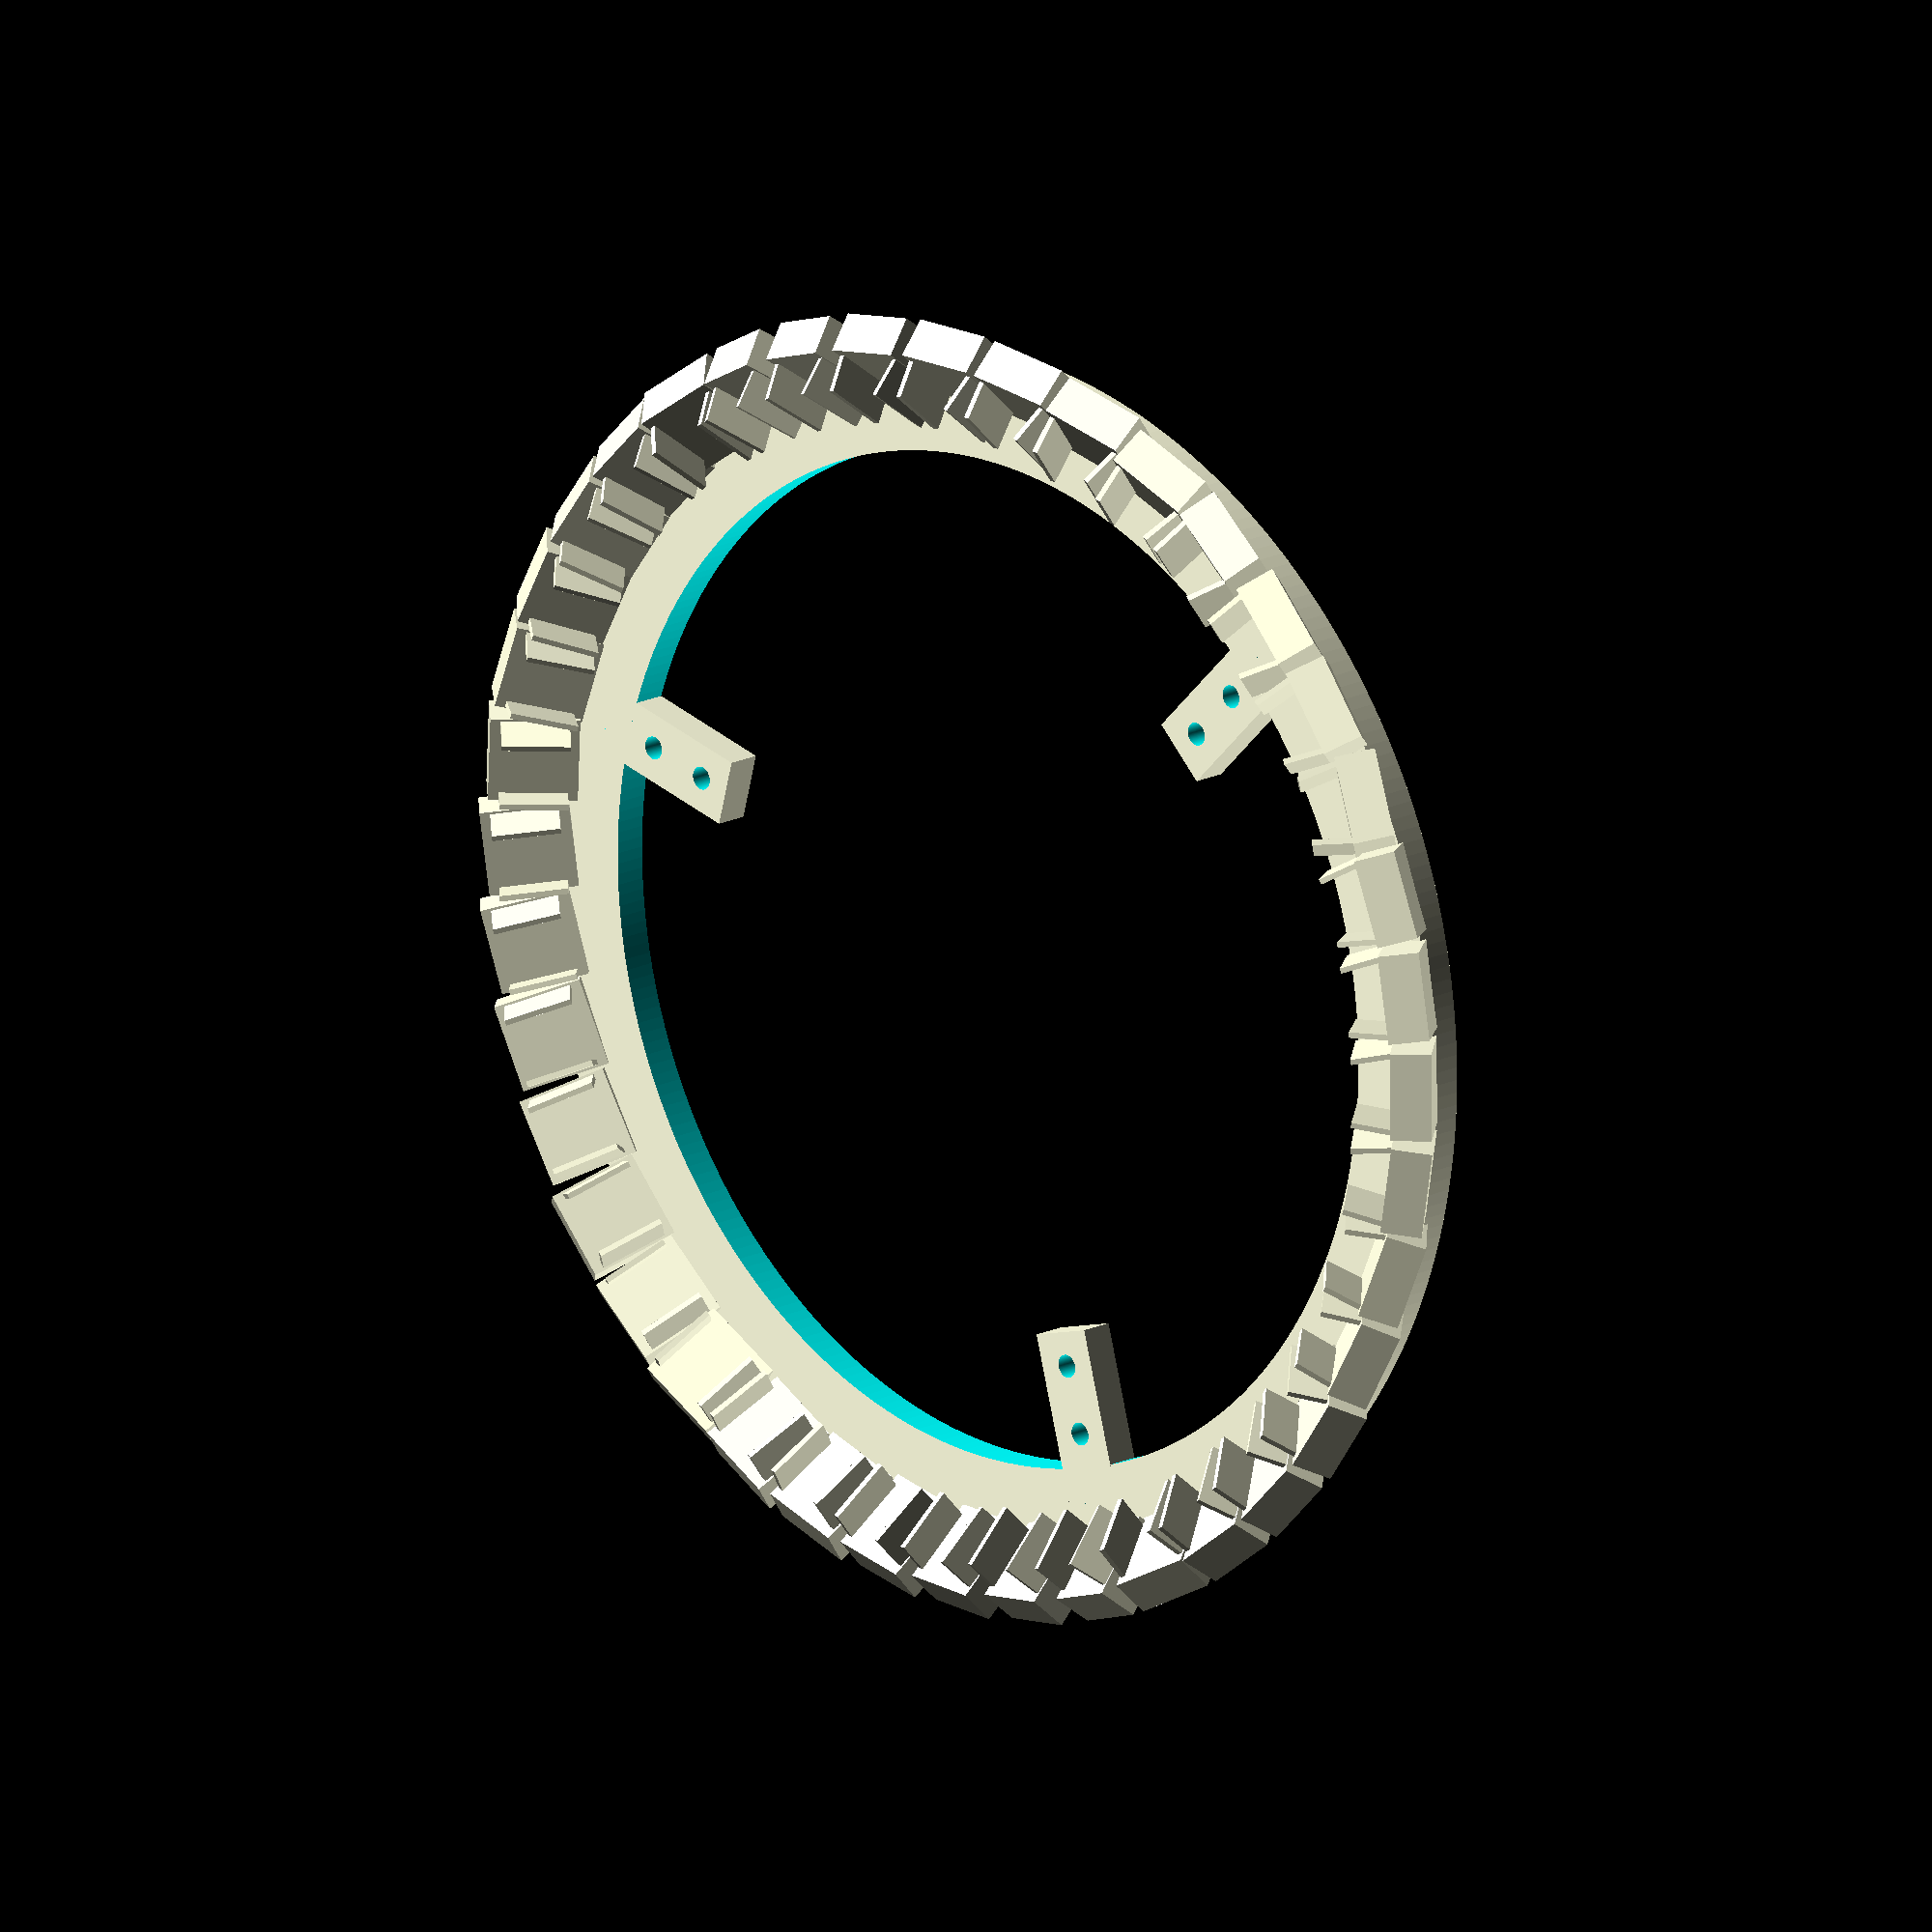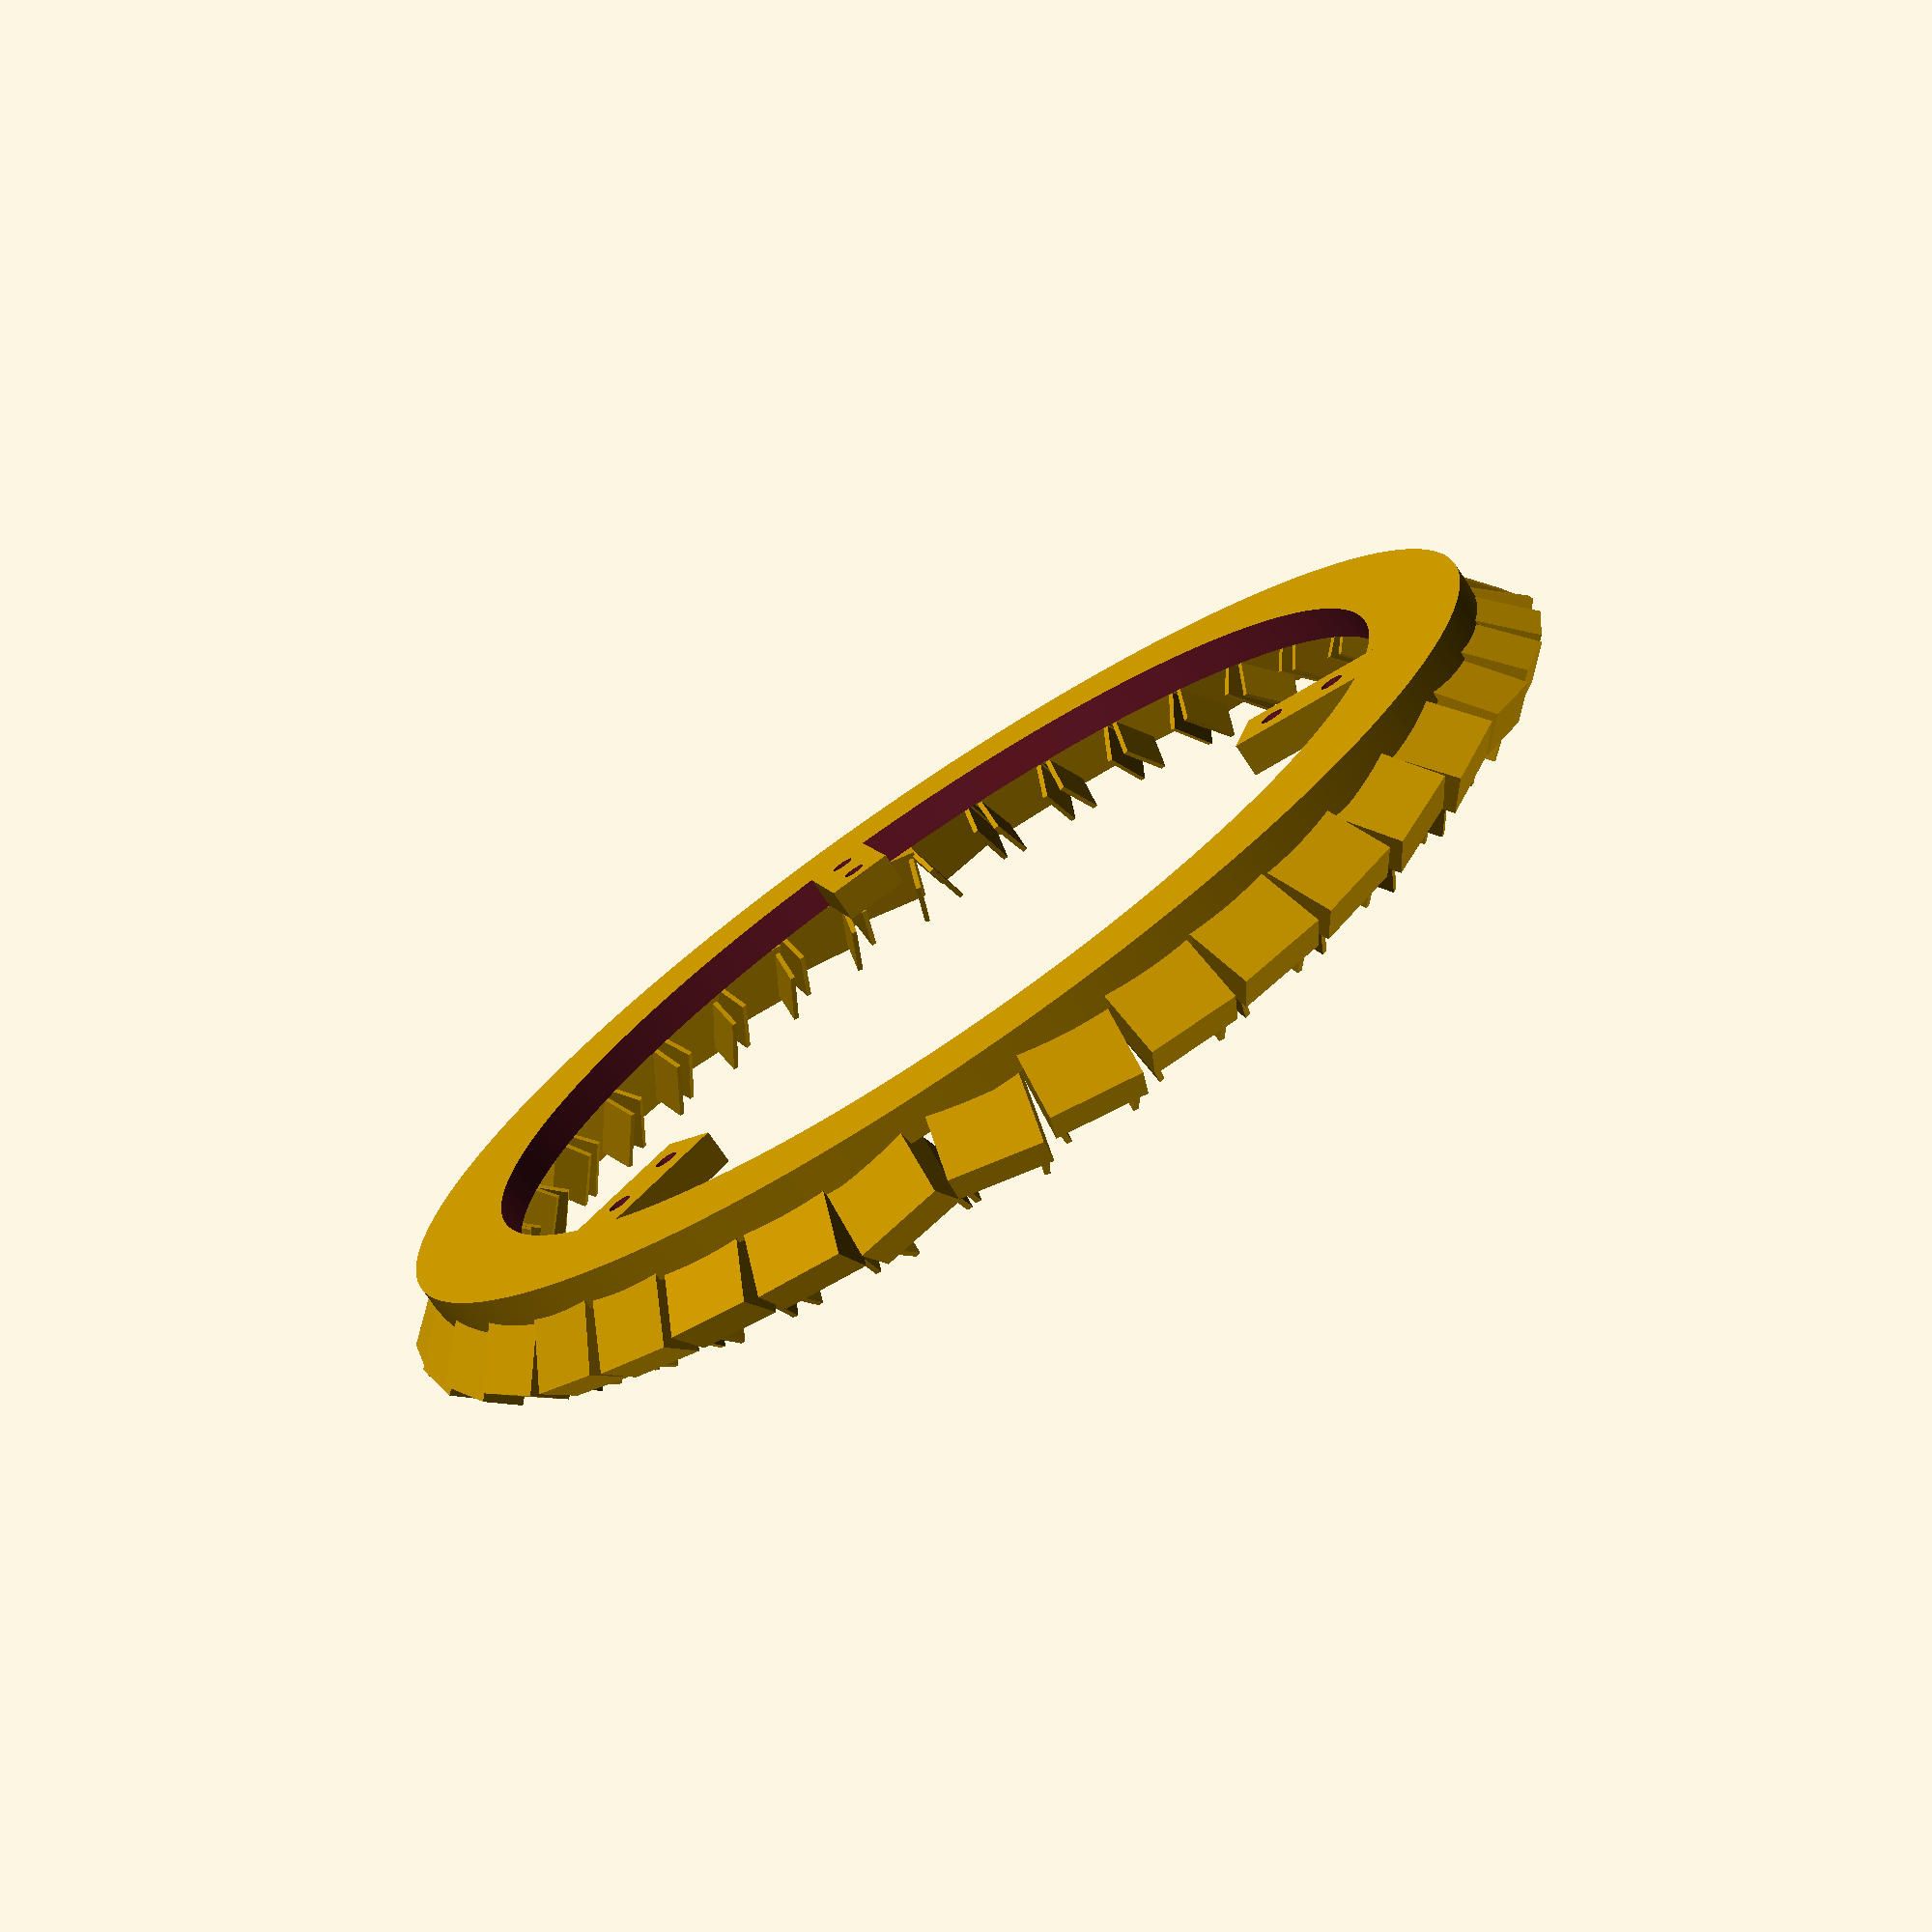
<openscad>
points = [[0,250],//
    [0,500],//
    [250,500],//
    [500,500],//
    [-250,500],//
    [-500,500],//
    [-750,500],//
    [-1000,250],//
    [-1000,0],//
    [750,500],//
    [0,250],//
    [0,500],//
    [250,500],//
    [500,500],//
    [-250,500],//
    [-500,500],//
    [-750,500],//
    [-1000,250],//
    [-1000,0],//
    [750,500],//
    [0,-250],//
    [0,-500],//
    [250,-500],//
    [500,-500],//
    [-250,-500],//
    [-500,-500],//
    [-750,-500],//
    [-1000,-250],//
    [750,-500],//
    [0,0],//
    [0,-250],//
    [0,-500],//
    [250,-500],//
    [500,-500],//
    [-250,-500],//
    [-500,-500],//
    [-750,-500],//
    [-1000,-250],//
    [750,-500],//1
    [0,0],//
];


lighted_point = 1-1;
hx = 4500; // distance to the wall in millimeters
draw_samples = 0;
draw_samples_p = 0;
draw_samples_l = 0;

split_frame = 0;

// Python empty point generator
//for i in range(52):
//    print('    [0,0],')

resolution = 300;
mirror_bias = 0;
mirror_h = 10;
mirror_w = 10;
wall_width=3;
beam_alpha = 0.3;
mirror_frame_len = 25;
mirror_frame_in_r=80;
mirror_frame_out_r=mirror_frame_in_r+15;
pi = 3.1415926535897932384626433832795;
frame_connector_angle = 00;
main_frame_h_bias = -8;

mainframe_width = 10;
mainframe_heigth = 5;
mainframe_holes_dia = 3.4;

ang = 2;

// debug ++
/*color("red")
translate([mirror_frame_in_r,-5,-3.6])
rotate([0,45,0])
cube([0.1,10,10]);*/
// debug --

if (split_frame) difference()
{
    body();
    rotate([0,0,56+360*ang/3])
    rotate_extrude(angle = 360/3+360/3, convexity = 10, $fn=resolution) 
    translate([0,-200/2,0])
    square([200,200]);
}
else body();

//rotate([0,0,frame_connector_angle])
//main_frame_holes();

module body()
{
    if (split_frame)
    {
        // Frame outer connectors
        rotate([0,0,frame_connector_angle])
        for (i=[0:2])
        rotate([0,0,i*360/3-4])
        translate([mirror_frame_out_r-1,0,main_frame_h_bias])
        difference()
        {
            cube([10,10,mainframe_heigth], center = true);
            rotate([90,0,0])
            cylinder(d=mainframe_holes_dia, h=20, $fn=resolution, center = true);
        }
    }


    //Frame Ring
    translate([0,0,main_frame_h_bias])
    difference()
    {
        cylinder(r=mirror_frame_out_r-5,h=mainframe_heigth, $fn=resolution, center = true);
        cylinder(r=mirror_frame_in_r-5,h=mainframe_heigth*1.1, $fn=resolution, center = true);
    }



    // Frame base
    rotate([0,0,frame_connector_angle])
    for (i=[0:2])
    rotate([0,0,i*360/3])
    translate([0,0,main_frame_h_bias])
    difference()
    {
        mirror_frame();
        main_frame_holes();
    }

    // mirror support frame
    //translate([66,37,-7.5])
    //rotate([0,0,70])
    //cube([130,40,wall_width+2],center = true);

    // Mirrors
    if (draw_samples_l) draw_lines(hx, points, 5);

    if (draw_samples_p) draw_points(hx,points,50);

    for (i = [0:len(points)-1])
    {
        r = mirror_frame_in_r+(mirror_frame_out_r-mirror_frame_in_r)/2;
        d_between_mirrors = 2*pi*r;
        circle_angle = (i*360/len(points));
        x_source = points[i][0];
        y_source = points[i][1];
        angle_source = y_source==0 ? 0 : atan(-y_source/x_source);
        
        
        xy_hypo = sqrt(pow(x_source,2)+pow(y_source,2));
        r180 = x_source>0 ? 0 : 1;
        
        //y_corrector = i==0 ? -1 : 1;
        y_corrector = 1;
        
        x = i==0 ? x_source : xy_hypo*cos((angle_source-circle_angle)+180*r180);
        y = (i==0 ? y_source : xy_hypo*sin((angle_source-circle_angle)+180*r180))*y_corrector;
        
        direction = r>x ? 1 : -1;
        a = r==x ? 0 : atan(abs(r-x)/hx)*direction; //beam angle x
        
        c = y==0 ? 0 : atan(y/hx); //beam angle y    
        
        rotate([0,0,circle_angle]) flow_entity(a/2+45,r,hx,c,x,y,circle_angle, "mirror");
        if (draw_samples) rotate([0,0,circle_angle]) flow_entity(a,r,hx,c,x,y,circle_angle, "beam");
    }
}

module mirror_frame()
{
    difference()
    {
        translate([mirror_frame_in_r-mirror_frame_len/2,0,0])
        cube([mirror_frame_len,mainframe_width,mainframe_heigth], center = true);
        cylinder(d=mirror_frame_in_r-mirror_frame_len,h=40,$fn=resolution,center=true);
    }
}

module draw_lines(hx, points, point_r)
{   
    //line_length
    r = mirror_frame_in_r+(mirror_frame_out_r-mirror_frame_in_r)/2;
    a = atan(mirror_w/2/r);
    a_rad = a*pi/180;
    //p = tan(a_rad)*hx;
    echo("CHECK IS THIS EQUAL");
    echo("math.tan(",a_rad,")*",hx);
    p = 264.70577977848416;
    echo(p);    
    //echo(hx,a_rad, p, tan(a_rad), sin(a_rad)/cos(a_rad));    
    
    for (i = [0:len(points)-1])
    {   
        //draw line
        circle_angle = (i*360/len(points));
        translate([points[i][0],points[i][1],hx])        
        rotate([0,0,circle_angle])
        if (i==lighted_point)
            color("red")
            cube([point_r,p*2+mirror_w,point_r], center = true);
        else
            color("green")
            cube([point_r,p*2+mirror_w,point_r], center = true);
    }
}

module draw_entity(x_hypo, y_hypo, entity)
{
    if (entity == "mirror") mirror_holder();
    else 
        color("lightblue", alpha = beam_alpha)
        cylinder(d=4,h=x_hypo+y_hypo, $fn=resolution);
}

module flow_entity(a,r,hx,c,x,y,circle_angle, entity)
{    
    {
        if (draw_samples)
            color("lightblue", alpha = beam_alpha)
            rotate([0,90,0])
            cylinder(d=4,h=r, $fn=resolution);
        
        x_bottom = r/2;
        x_top = hx;
        x_hypo = sqrt(pow(x_bottom,2)+pow(x_top,2));        
        y_bottom = abs(y);
        y_top = hx;
        y_hypo = sqrt(pow(y_bottom,2)+pow(y_top,2));

        translate([r,0,0])        
        
        if (abs(c)<abs(a))
        {
            rotate([-c,0,0])        
            rotate([0,-a,0])
            draw_entity(x_hypo, y_hypo, entity);
        }
        else
        {
            rotate([0,-a,0])
            rotate([-c,0,0])
            draw_entity(x_hypo, y_hypo, entity);
        }
    }
}

module mirror_holder()
{
    mirror_place_thicnkess = 6;
    
    holder_tri_thickness = 0.8; 
    mirror_depth = 3.9;   

    translate([0,0,-mirror_place_thicnkess/2])
    cube([mirror_h+3,mirror_w+3,mirror_place_thicnkess], center=true);

    if (draw_samples) {
        color("lightblue", alpha = 0.5)
        translate([0,mirror_bias,mirror_depth/2])
        //translate([0,0,mirror_depth/2+mirror_place_thicnkess/2])
        cube([mirror_h,mirror_w,mirror_depth], center=true);
    }

    mirror_side_holder(holder_tri_thickness, mirror_h, mirror_depth, mirror_depth);
    rotate([180,180,0])
    mirror_side_holder(holder_tri_thickness, mirror_h, mirror_depth, mirror_depth);
    
    if (draw_samples) cylinder(d=1,h=200,$fn=resolution, center = true);
}


module draw_points(hx, points, point_r)
{
    for (i = [0:len(points)-1])
    translate([points[i][0],points[i][1],hx])
    color("brown")
    sphere(r = point_r, $fn = resolution);
}

module main_frame_holes()
{
    //echo();
    for (i = [0:2]) rotate([0,0,i*360/3])    
    for (i = [0:30])
    {
        translate([i*10,0,0])
        cylinder(d=mainframe_holes_dia, h=10, $fn=resolution, center = true);
    }
}

module mirror_side_holder(holder_tri_thickness, mirror_h, mirror_depth, mirror_place_thicnkess)
{
    mirror_holder_tri_b_addiction = 0.4;
    holder_tri_d = mirror_place_thicnkess+mirror_depth;
    translate([0,mirror_w*0.5,mirror_place_thicnkess/2])
    rotate([90,0,90])
    //translate([mirror_holder_tri_b_addiction,holder_tri_d/2-mirror_place_thicnkess/2,0])
    translate([mirror_holder_tri_b_addiction,holder_tri_d/2-mirror_place_thicnkess,0])
    rotate([0,0,10])
    cube([holder_tri_thickness,holder_tri_d,mirror_h], center=true);
}
</openscad>
<views>
elev=343.4 azim=314.6 roll=44.6 proj=o view=solid
elev=75.0 azim=164.1 roll=214.1 proj=p view=solid
</views>
